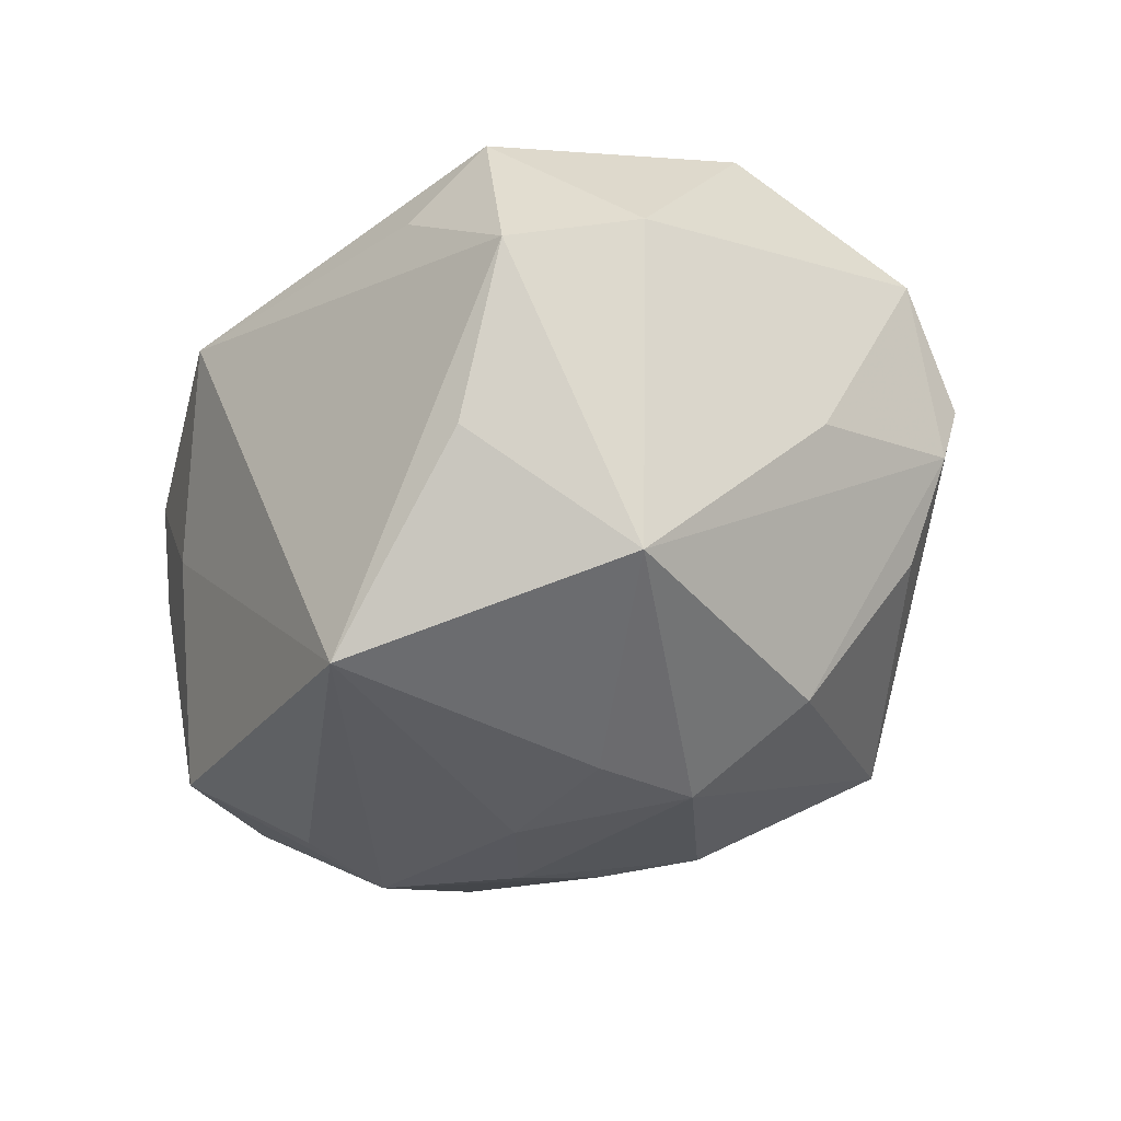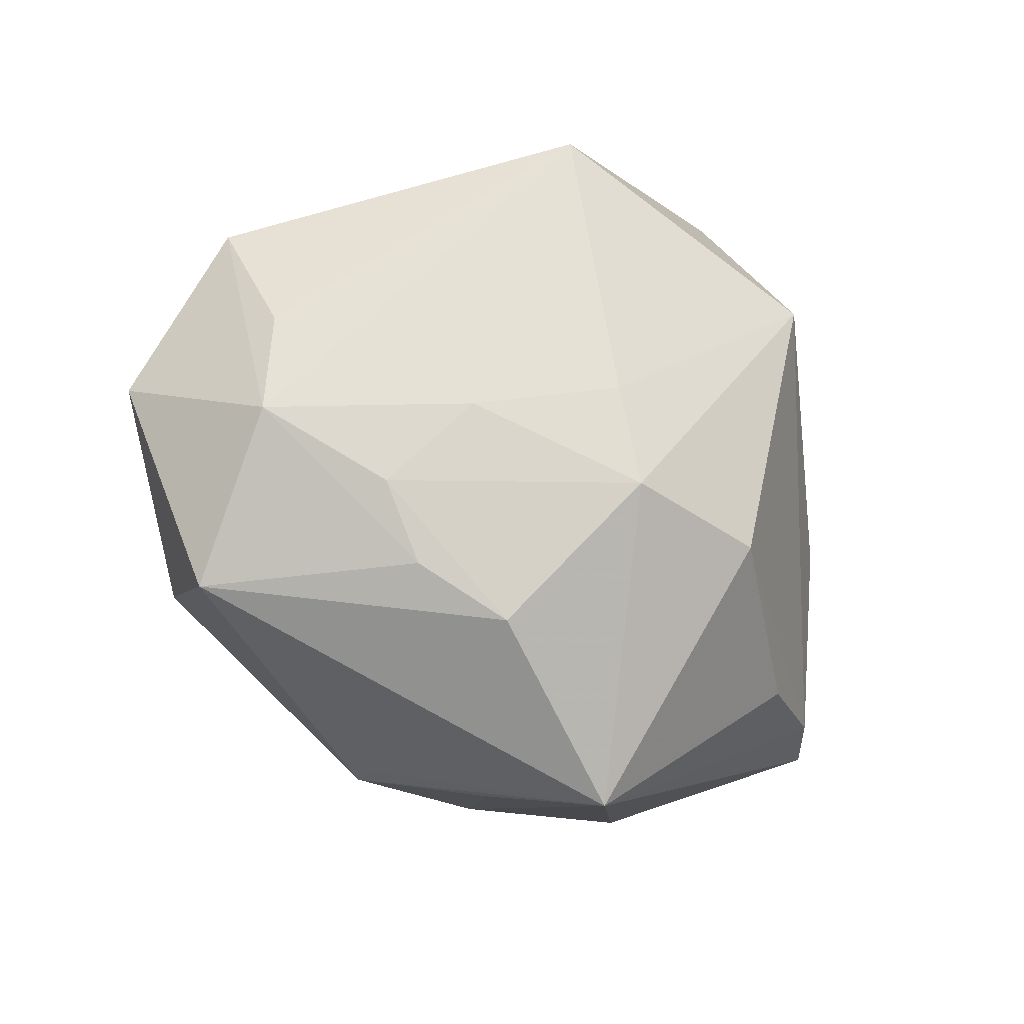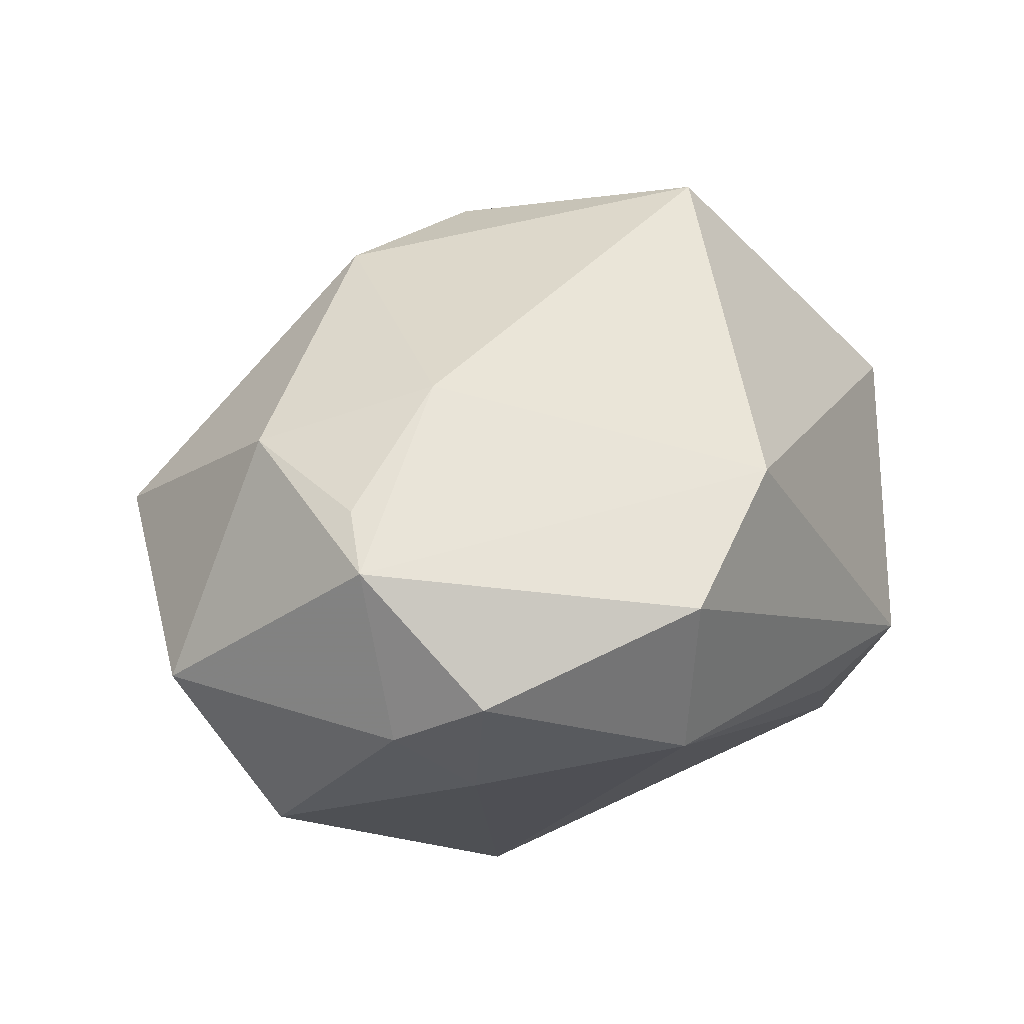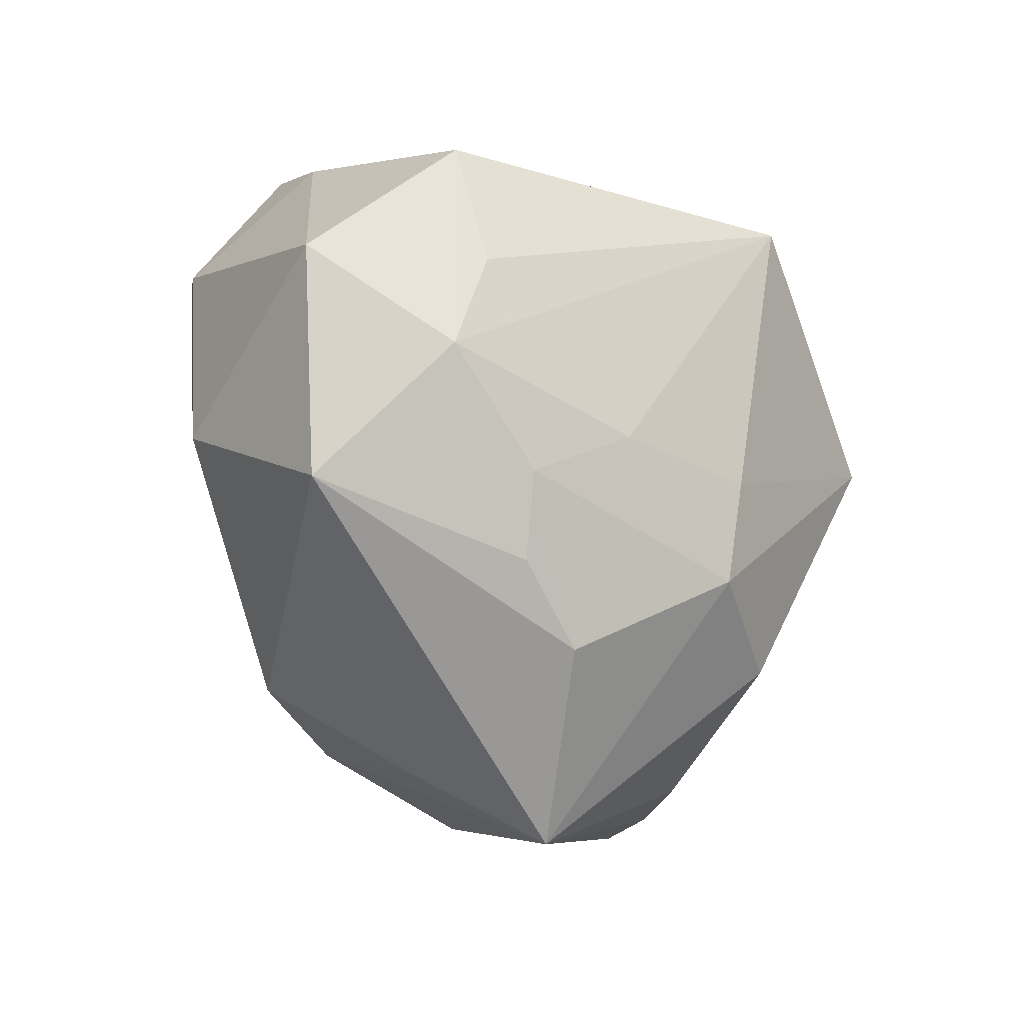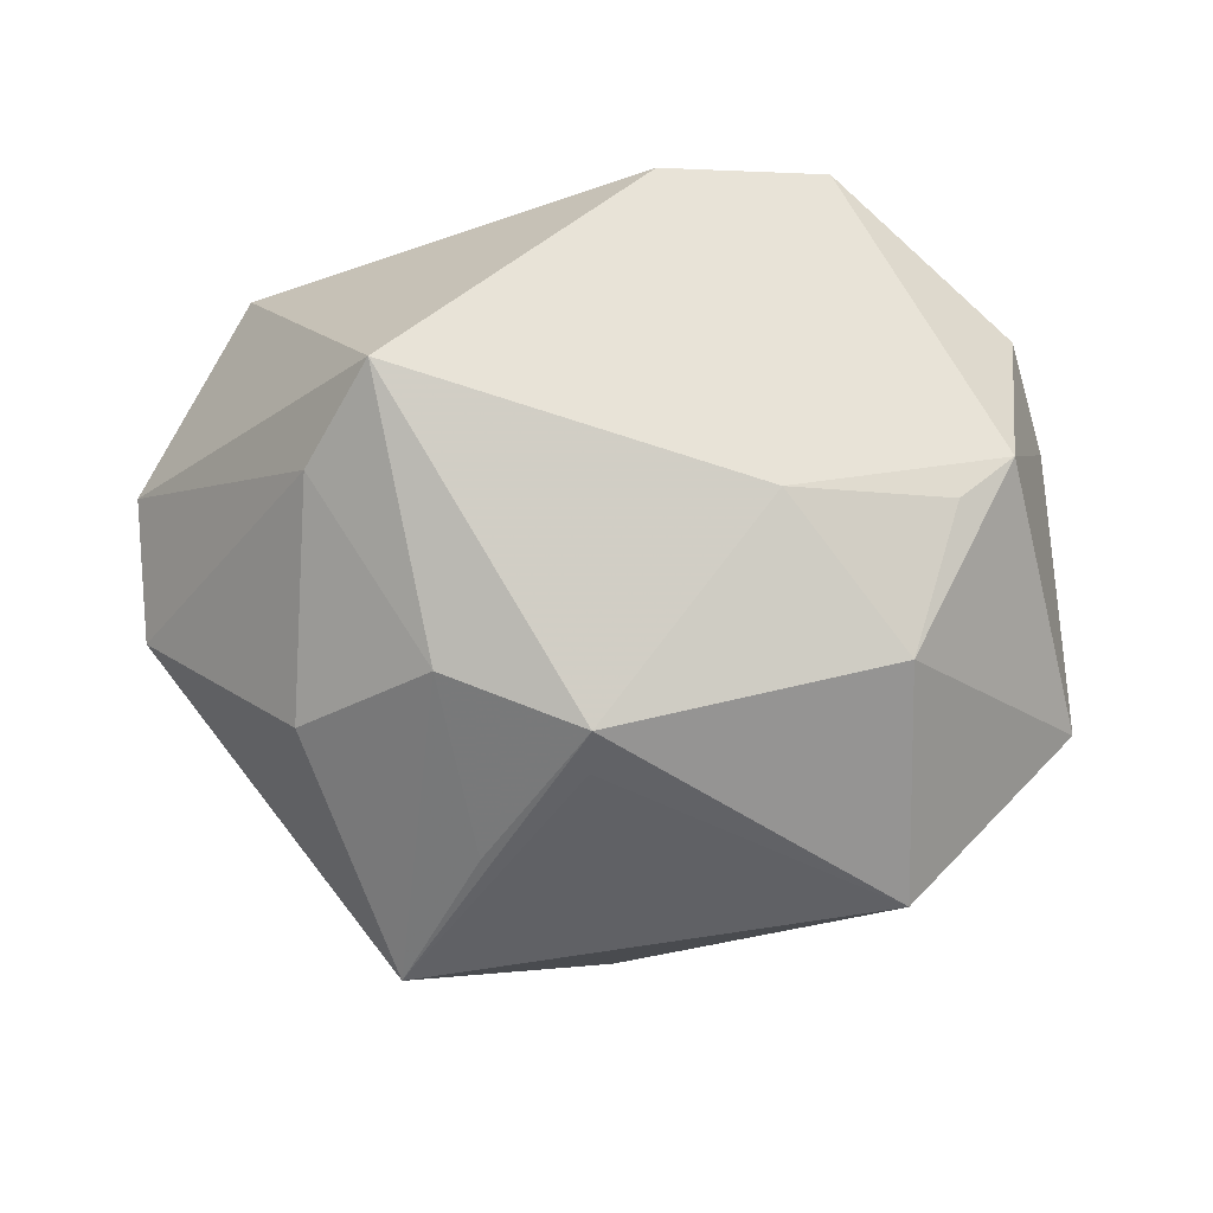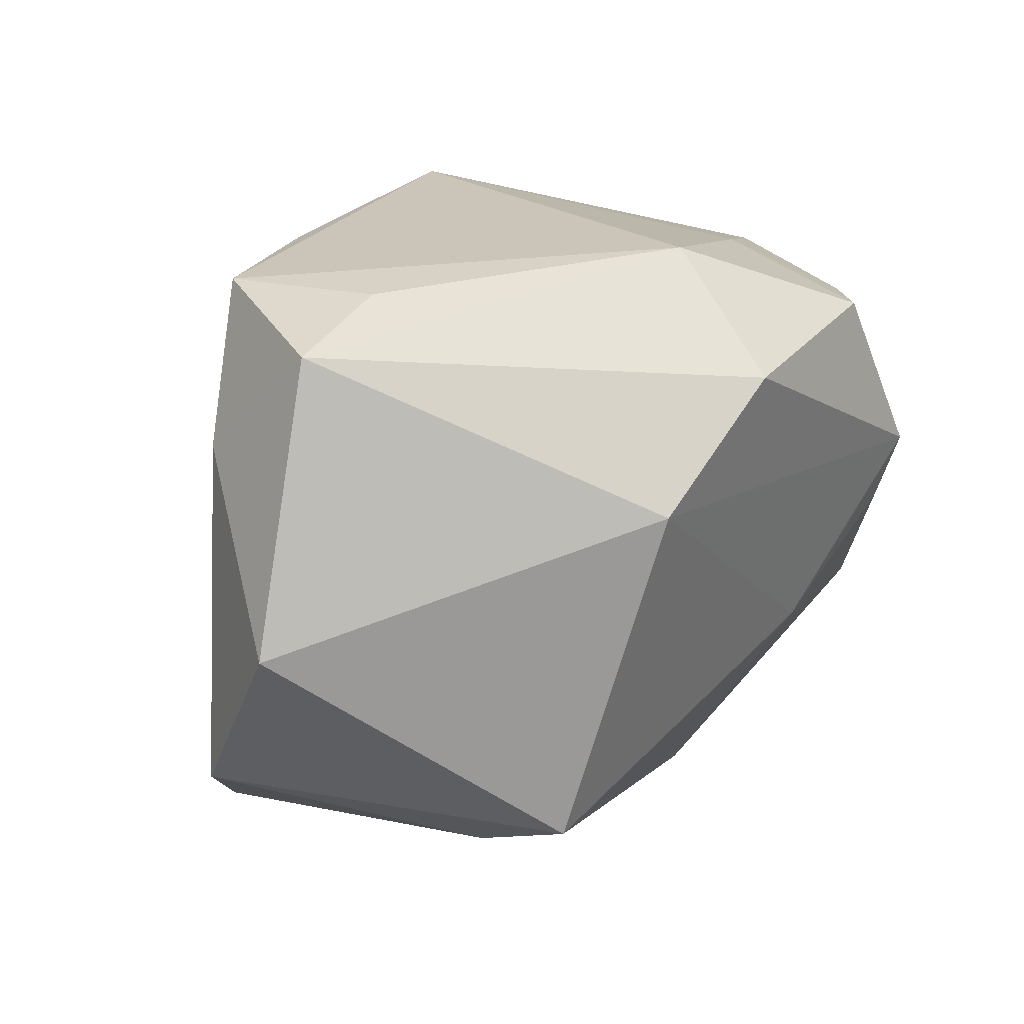
<metadata>
{"format":"obj","ext":"obj","renderer":"f3d","projection":"perspective","resolution":1024,"background":"white","views":[{"elev":-74.8,"azim":-142.8,"up":"+Z"},{"elev":-52.1,"azim":147.0,"up":"+Y"},{"elev":44.1,"azim":132.8,"up":"+Z"},{"elev":-49.2,"azim":111.3,"up":"+Y"},{"elev":70.2,"azim":10.5,"up":"+Z"},{"elev":57.3,"azim":-37.6,"up":"+Y"}]}
</metadata>
<code>
v 0.02725 -0.01163 0.02258
v -0.01004 0.03321 -0.01049
v 0.006103 -0.03419 -0.01023
v 0.02964 0.01961 -0.002463
v -0.0284 -0.02258 -0.008844
v -0.02551 -0.005771 0.02653
v 0.01551 0.009091 -0.03653
v 0.03305 0.008288 0.02197
v 0.03651 0.01546 0.006949
v -0.005585 0.01846 -0.03113
v -0.02114 0.002145 0.034
v 0.04322 -0.009216 0.002935
v -0.02331 -0.02455 0.01466
v 0.02096 -0.02448 -0.01181
v -0.01408 -0.02315 -0.02337
v 0.01331 0.03326 0.01994
v -0.01155 -0.02053 0.02458
v -0.01154 -0.04123 -0.0005047
v -0.001773 0.0287 0.02437
v 0.01529 -0.03022 -0.008806
v 0.002466 -0.02577 0.0209
v 0.02884 0.002935 0.02357
v -0.03749 0.01692 0.007914
v 0.00444 -0.01534 -0.02784
v -0.02817 0.02061 -0.0132
v 0.01637 -0.01797 -0.02005
v 0.002254 -0.02334 0.02496
v -6.254e-05 -0.0239 -0.02452
v 0.0309 -0.02836 0.006623
v 0.03202 0.02306 0.01331
v 0.01614 0.03472 0.003942
v -0.01238 0.0007935 -0.03635
v -0.04038 -0.01575 0.002463
v 0.01402 -0.0004541 0.02782
v 0.04092 0.002699 -0.01139
v -0.03023 -0.004799 -0.01482
v -0.02011 0.03431 -0.007774
v 0.03336 -0.0181 -0.008608
v -0.01781 0.02837 -0.02371
v -0.04379 -0.003161 0.005401
v 0.03505 -0.008778 -0.0125
v -0.00576 -0.03237 0.01208
v -0.03698 -0.01744 -0.002941
f 39 31 7
f 11 23 40
f 19 23 11
f 37 23 19
f 40 23 25
f 39 32 25
f 25 37 39
f 23 37 25
f 39 7 10
f 10 32 39
f 7 32 10
f 34 11 27
f 34 8 19
f 19 11 34
f 27 29 1
f 1 34 27
f 12 8 1
f 1 29 12
f 40 25 36
f 36 25 32
f 16 37 19
f 31 37 16
f 16 30 31
f 19 8 16
f 8 30 16
f 2 31 39
f 39 37 2
f 2 37 31
f 4 7 31
f 4 35 7
f 31 30 4
f 12 29 38
f 38 35 12
f 9 8 12
f 9 30 8
f 12 35 9
f 35 4 9
f 9 4 30
f 3 18 28
f 29 18 3
f 21 29 27
f 27 18 21
f 21 18 29
f 15 32 28
f 28 18 15
f 8 34 22
f 22 1 8
f 34 1 22
f 7 38 26
f 7 35 41
f 41 38 7
f 35 38 41
f 14 26 38
f 14 3 28
f 28 26 14
f 5 15 18
f 42 18 27
f 33 18 13
f 24 26 28
f 7 26 24
f 28 32 24
f 24 32 7
f 20 38 29
f 20 14 38
f 29 3 20
f 3 14 20
f 43 18 33
f 43 5 18
f 43 33 40
f 40 36 43
f 43 36 32
f 32 15 43
f 15 5 43
f 33 13 6
f 6 11 40
f 40 33 6
f 18 42 17
f 17 13 18
f 17 42 27
f 27 11 17
f 11 6 17
f 17 6 13

</code>
